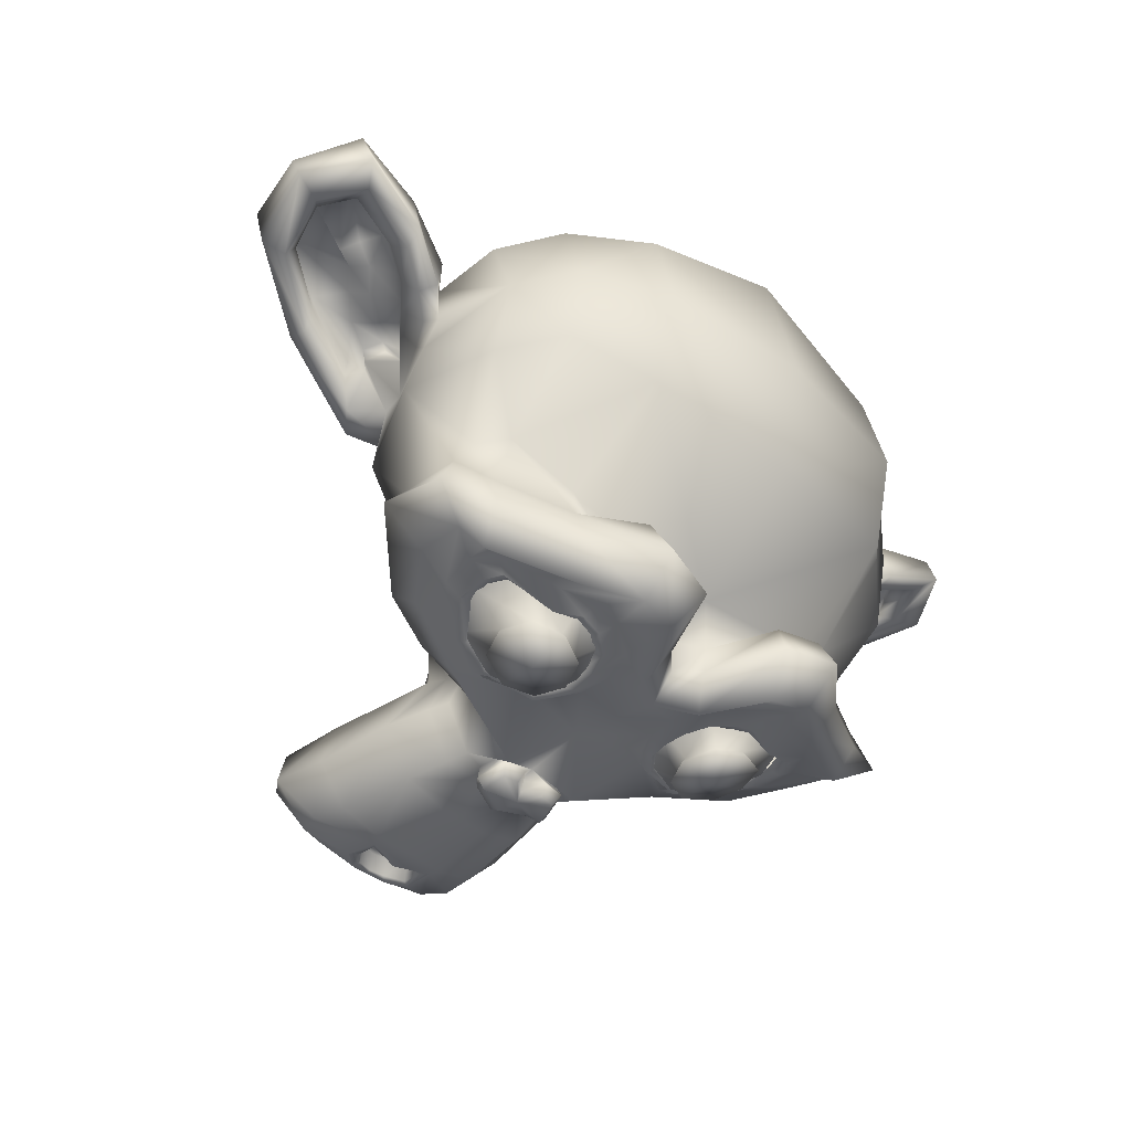
<metadata>
{"format":"obj","ext":"obj","renderer":"f3d","projection":"perspective","resolution":1024,"background":"white","views":[{"elev":-45.8,"azim":-43.3,"up":"+Y"}]}
</metadata>
<code>
o Suzanne
v 0.9375 -1.516 2.484
v 0.875 -1.531 2.328
v 1 -1.375 2.188
v 1.125 -1.344 2.484
v -1 -1.375 2.188
v -0.875 -1.531 2.328
v -0.9375 -1.516 2.484
v -1.125 -1.344 2.484
v 1.094 -1.156 2.109
v 1.25 -1.125 2.484
v -1.094 -1.156 2.109
v -1.25 -1.125 2.484
v 0.7031 -1.438 2.062
v 0.7031 -1.234 1.953
v -0.7031 -1.234 1.953
v -0.7031 -1.438 2.062
v 0.7031 -1.562 2.266
v -0.7031 -1.562 2.266
v 0.5469 -1.594 2.328
v 0.4063 -1.484 2.188
v -0.4062 -1.484 2.188
v -0.5469 -1.594 2.328
v 0.3125 -1.297 2.109
v -0.3125 -1.297 2.109
v 0.2813 -1.484 2.484
v 0.1563 -1.312 2.484
v -0.1562 -1.312 2.484
v -0.2812 -1.484 2.484
v 0.4844 -1.594 2.484
v -0.4844 -1.594 2.484
v 0.5469 -1.594 2.656
v 0.4063 -1.484 2.781
v -0.4062 -1.484 2.781
v -0.5469 -1.594 2.656
v 0.3125 -1.297 2.875
v -0.3125 -1.297 2.875
v 0.7031 -1.438 2.906
v 0.7031 -1.234 3.031
v -0.7031 -1.234 3.031
v -0.7031 -1.438 2.906
v 0.7031 -1.562 2.719
v -0.7031 -1.562 2.719
v 0.875 -1.531 2.656
v 1 -1.375 2.781
v -1 -1.375 2.781
v -0.875 -1.531 2.656
v 1.094 -1.156 2.875
v -1.094 -1.156 2.875
v 0.8906 -1.562 2.672
v 0.9531 -1.547 2.484
v -0.8906 -1.562 2.672
v -0.9531 -1.547 2.484
v 0.7031 -1.609 2.75
v -0.7031 -1.609 2.75
v 0.5313 -1.641 2.672
v -0.5312 -1.641 2.672
v 0.4531 -1.641 2.484
v -0.4531 -1.641 2.484
v 0.5313 -1.641 2.312
v -0.5312 -1.641 2.312
v 0.7031 -1.609 2.234
v -0.7031 -1.609 2.234
v 0.8906 -1.562 2.312
v -0.8906 -1.562 2.312
v 0.7031 -1.656 2.484
v -0.7031 -1.656 2.484
v 0.3594 -1.109 0.0625
v 0.3281 -1.266 0.1406
v 0 -1.281 0.1094
v 0 -1.156 0.03125
v -0.3281 -1.266 0.1406
v -0.3594 -1.109 0.0625
v 0.6563 -1.047 0.1094
v 0.4688 -1.266 0.1719
v -0.4687 -1.266 0.1719
v -0.6562 -1.047 0.1094
v 0.7344 -1.062 0.2188
v 0.5313 -1.328 0.3594
v -0.5312 -1.328 0.3594
v -0.7344 -1.062 0.2188
v 0.7031 -1.141 0.6094
v 0.5 -1.375 0.5938
v -0.5 -1.375 0.5938
v -0.7031 -1.141 0.6094
v 0.625 -1.141 1.125
v 0.4219 -1.422 1.109
v -0.4219 -1.422 1.109
v -0.625 -1.141 1.125
v 0.4063 -1.125 1.625
v 0.875 -1.062 1.719
v 0.7969 -1.344 1.906
v 0.25 -1.625 1.797
v -0.7969 -1.344 1.906
v -0.875 -1.062 1.719
v -0.4062 -1.125 1.625
v -0.25 -1.625 1.797
v 1.266 -1.078 1.922
v 1.234 -1.25 2.109
v -1.234 -1.25 2.109
v -1.266 -1.078 1.922
v 1.656 -0.8906 2.297
v 1.453 -1.203 2.406
v -1.453 -1.203 2.406
v -1.656 -0.8906 2.297
v 1.719 -1.188 2.859
v 1.484 -1.312 2.75
v -1.484 -1.312 2.75
v -1.719 -1.188 2.859
v 1.422 -1.25 2.969
v 1.375 -1.453 2.828
v -1.375 -1.453 2.828
v -1.422 -1.25 2.969
v 0.9844 -1.375 3.203
v 0.875 -1.594 3.094
v -0.875 -1.594 3.094
v -0.9844 -1.375 3.203
v 0.6406 -1.469 3.516
v 0.625 -1.672 3.281
v -0.625 -1.672 3.281
v -0.6406 -1.469 3.516
v 0.3125 -1.516 3.438
v 0.4063 -1.703 3.234
v -0.4062 -1.703 3.234
v -0.3125 -1.516 3.438
v 0.125 -1.5 2.984
v 0.2031 -1.688 2.859
v -0.2031 -1.688 2.859
v -0.125 -1.5 2.984
v 0 -1.484 2.859
v 0 -1.641 2.703
v 0.3281 -1.547 2.828
v 0.5 -1.516 2.938
v -0.5 -1.516 2.938
v -0.3281 -1.547 2.828
v 0.6563 -1.484 2.953
v -0.6562 -1.484 2.953
v 0.8594 -1.438 2.875
v -0.8594 -1.438 2.875
v 1.203 -1.328 2.75
v -1.203 -1.328 2.75
v 1.281 -1.297 2.594
v -1.281 -1.297 2.594
v 1.25 -1.297 2.375
v -1.25 -1.297 2.375
v 0.9844 -1.344 2.125
v -0.9844 -1.344 2.125
v 0.75 -1.406 2.031
v -0.75 -1.406 2.031
v 0.4063 -1.484 2.188
v -0.4062 -1.484 2.188
v 0.3281 -1.5 2.281
v 0 -1.453 2.094
v -0.3281 -1.5 2.281
v 0.25 -1.531 2.609
v -0.25 -1.531 2.609
v 0 -1.531 2.422
v 0.2656 -1.516 2.422
v -0.2656 -1.516 2.422
v 0.125 -1.391 0.2344
v 0 -1.375 0.2188
v -0.125 -1.391 0.2344
v 0.2344 -1.422 0.3281
v -0.2344 -1.422 0.3281
v 0.2188 -1.469 0.5625
v -0.2187 -1.469 0.5625
v 0.1563 -1.5 1.109
v 0.2344 -1.469 0.625
v -0.2344 -1.469 0.625
v -0.1562 -1.5 1.109
v 0.1719 -1.484 1.422
v 0 -1.484 1.344
v 0 -1.5 1.109
v -0.1719 -1.484 1.422
v 0 -1.469 0.6406
v 0 -1.469 0.4688
v 0.25 -1.5 1.547
v 0.2656 -1.594 1.547
v 0.1875 -1.562 1.453
v -0.1875 -1.562 1.453
v -0.2656 -1.594 1.547
v -0.25 -1.5 1.547
v 0.2031 -1.484 1.703
v 0.2188 -1.562 1.734
v -0.2187 -1.562 1.734
v -0.2031 -1.484 1.703
v 0 -1.484 1.719
v 0.07812 -1.562 1.75
v -0.07812 -1.562 1.75
v 0 -1.5 1.609
v 0 -1.594 1.625
v 0 -1.562 1.359
v 0.1563 -1.609 1.5
v 0 -1.609 1.422
v -0.1562 -1.609 1.5
v 0 -1.656 1.594
v 0.09375 -1.625 1.703
v -0.09375 -1.625 1.703
v 0.1875 -1.625 1.688
v -0.1875 -1.625 1.688
v 0.2188 -1.656 1.547
v -0.2187 -1.656 1.547
v 0.3281 -1.422 1.516
v -0.3281 -1.422 1.516
v 0.3594 -1.422 1.375
v -0.3594 -1.422 1.375
v 0.5156 -1.109 1.375
v -0.5156 -1.109 1.375
v 0.4688 -1.109 1.5
v -0.4687 -1.109 1.5
v 0 -1.438 0.4531
v 0.1875 -1.453 0.5156
v -0.1875 -1.453 0.5156
v 0.1875 -1.422 0.3594
v -0.1875 -1.422 0.3594
v 0.09375 -1.375 0.2656
v -0.09375 -1.375 0.2656
v 0 -1.375 0.25
v 0.09375 -1.266 0.2969
v 0 -1.266 0.2812
v -0.09375 -1.266 0.2969
v 0.1875 -1.281 0.375
v -0.1875 -1.281 0.375
v 0.1875 -1.328 0.5
v -0.1875 -1.328 0.5
v 0 -1.312 0.4375
v 0.375 -1.547 2.312
v 0.3438 -1.562 2.438
v -0.375 -1.547 2.312
v -0.3437 -1.562 2.438
v 0.3594 -1.562 2.594
v -0.3594 -1.562 2.594
v 0.4219 -1.562 2.75
v -0.4219 -1.562 2.75
v 0.4531 -1.562 2.219
v -0.4531 -1.562 2.219
v 0.75 -1.484 2.125
v -0.75 -1.484 2.125
v 0.9531 -1.438 2.203
v -0.9531 -1.438 2.203
v 1.156 -1.359 2.391
v -1.156 -1.359 2.391
v 1.172 -1.375 2.578
v -1.172 -1.375 2.578
v 1.125 -1.391 2.703
v -1.125 -1.391 2.703
v 0.8438 -1.547 2.797
v -0.8437 -1.547 2.797
v 0.6719 -1.516 2.859
v -0.6719 -1.516 2.859
v 0.5469 -1.547 2.844
v -0.5469 -1.547 2.844
v 0.4688 -1.516 2.719
v 0.5625 -1.531 2.797
v -0.4687 -1.516 2.719
v -0.5625 -1.531 2.797
v 0.6719 -1.5 2.812
v -0.6719 -1.5 2.812
v 0.8281 -1.5 2.781
v -0.8281 -1.5 2.781
v 1.062 -1.359 2.672
v -1.062 -1.359 2.672
v 1.109 -1.344 2.562
v -1.109 -1.344 2.562
v 1.094 -1.344 2.422
v -1.094 -1.344 2.422
v 0.9219 -1.406 2.234
v -0.9219 -1.406 2.234
v 0.75 -1.453 2.172
v -0.75 -1.453 2.172
v 0.4844 -1.516 2.25
v -0.4844 -1.516 2.25
v 0.4063 -1.5 2.344
v -0.4062 -1.5 2.344
v 0.3906 -1.516 2.594
v -0.3906 -1.516 2.594
v 0.3906 -1.5 2.453
v -0.3906 -1.5 2.453
v 0.2188 -1.219 2.922
v 0 -1.203 2.812
v -0.2187 -1.219 2.922
v 0.3906 -1.234 3.328
v -0.3906 -1.234 3.328
v 0.6719 -1.188 3.375
v -0.6719 -1.188 3.375
v 0.9688 -1.109 3.109
v -0.9687 -1.109 3.109
v 1.359 -0.9844 2.906
v -1.359 -0.9844 2.906
v 1.594 -0.9219 2.812
v -1.594 -0.9219 2.812
v 1.547 -0.75 2.328
v -1.547 -0.75 2.328
v 1.203 -0.8281 2
v -1.203 -0.8281 2
v 0.875 -0.9375 1.812
v -0.875 -0.9375 1.812
v 0 -0.6406 0.8594
v 0 -0.5625 1.031
v 0.3594 -0.5156 1.172
v 0.25 -0.7188 0.9219
v -0.3594 -0.5156 1.172
v -0.25 -0.7188 0.9219
v 0 -0.6875 0.3906
v 0.2813 -0.7344 0.4844
v -0.2812 -0.7344 0.4844
v 0 -0.9219 0.04688
v 0.3281 -0.875 0.1094
v -0.3281 -0.875 0.1094
v 0.6563 -0.7969 0.1719
v -0.6562 -0.7969 0.1719
v 0.5781 -0.7656 0.5781
v -0.5781 -0.7656 0.5781
v 0.5 -0.7812 1
v -0.5 -0.7812 1
v 0.4688 -0.8125 1.297
v -0.4687 -0.8125 1.297
v 0.4375 -0.8594 1.438
v 0.4219 -0.9375 1.547
v -0.4219 -0.9375 1.547
v -0.4375 -0.8594 1.438
v 0.4063 -1 1.656
v -0.4062 -1 1.656
v 0 1.656 2.141
v 0.6719 1.328 2.109
v 0.6875 1.078 1.703
v 0 1.344 1.609
v -0.6875 1.078 1.703
v -0.6719 1.328 2.109
v 0.5938 0.5312 1.375
v 0 0.7031 1.234
v -0.5938 0.5312 1.375
v 0.4219 -0.3281 1.219
v 0 -0.375 1.078
v -0.4219 -0.3281 1.219
v 1.469 -0.1406 1.906
v 1.703 -0.1094 2.469
v -1.469 -0.1406 1.906
v -1.703 -0.1094 2.469
v 0 1.703 3.125
v 0.9219 1.406 2.875
v -0.9219 1.406 2.875
v 0 -0.5781 3.797
v 0.9062 -0.4687 3.703
v 0.9062 0.1406 3.859
v 0 0.1562 3.969
v -0.9062 0.1406 3.859
v -0.9062 -0.4688 3.703
v 0.9062 0.7656 3.734
v 0 1.094 3.797
v -0.9063 0.7656 3.734
v 1.453 -0.6719 2.812
v 1.266 -0.5625 2.906
v -1.453 -0.6719 2.812
v -1.266 -0.5625 2.906
v 1.594 -0.25 3.125
v 1.281 -0.1094 3.406
v -1.594 -0.25 3.125
v -1.281 -0.1094 3.406
v 1.594 0.2344 3.234
v 1.281 0.3906 3.5
v -1.594 0.2344 3.234
v -1.281 0.3906 3.5
v 1.594 0.7188 3.078
v 1.281 0.8906 3.359
v -1.594 0.7187 3.078
v -1.281 0.8906 3.359
v 1.547 0.875 2.531
v 1.234 1.172 2.656
v -1.234 1.172 2.656
v -1.547 0.875 2.531
v 0.9219 -0.8594 3.047
v -0.9219 -0.8594 3.047
v 0 -1.141 3.141
v 1.719 0.09375 2.641
v -1.719 0.09375 2.641
v 1.641 0.4063 2.656
v -1.641 0.4062 2.656
v 0.8594 0.4219 1.609
v 0.8125 -0.2969 1.656
v -0.8594 0.4219 1.609
v -0.8125 -0.2969 1.656
v 1.188 0.3281 1.75
v -1.188 0.3281 1.75
v 1.281 0.8594 1.984
v 0.9687 1.094 2.047
v -0.9688 1.094 2.047
v -1.281 0.8594 1.984
v 2.047 0.625 2.953
v 1.781 0.4688 2.812
v 1.844 0.4375 2.719
v 2.031 0.5781 2.828
v -1.844 0.4375 2.719
v -1.781 0.4687 2.812
v -2.047 0.625 2.953
v -2.031 0.5781 2.828
v 2.375 0.7813 2.875
v 2.469 0.8438 3.016
v -2.375 0.7812 2.875
v -2.469 0.8437 3.016
v 2.531 0.8125 2.578
v 2.703 0.8438 2.641
v -2.531 0.8125 2.578
v -2.703 0.8437 2.641
v 2.422 0.8125 2.156
v 2.562 0.8594 2.109
v -2.422 0.8125 2.156
v -2.562 0.8594 2.109
v 2.062 0.6094 1.922
v 2.078 0.6563 1.797
v -2.062 0.6094 1.922
v -2.078 0.6562 1.797
v 1.656 0.2656 1.859
v 1.547 0.25 1.719
v -1.656 0.2656 1.859
v -1.547 0.25 1.719
v 2.078 0.7344 2
v 1.766 0.4219 1.953
v -1.766 0.4219 1.953
v -2.078 0.7344 2
v 2.375 0.8906 2.188
v -2.375 0.8906 2.188
v 2.469 0.8906 2.5
v -2.469 0.8906 2.5
v 2.344 0.875 2.719
v -2.344 0.875 2.719
v 2.047 0.7188 2.688
v -2.047 0.7187 2.688
v 1.891 0.5781 2.609
v -1.891 0.5781 2.609
v 1.438 0.3438 1.953
v 1.453 0.1406 2
v -1.438 0.3437 1.953
v -1.453 0.1406 2
v 1.688 0.4219 2.578
v -1.688 0.4219 2.578
v 1.625 0.5469 1.969
v -1.625 0.5469 1.969
v 1.688 0.5469 2.031
v 1.438 0.375 2.078
v -1.438 0.375 2.078
v -1.688 0.5469 2.031
v 1.516 0.5469 2.188
v 1.641 0.5469 2.172
v -1.516 0.5469 2.188
v -1.641 0.5469 2.172
v 1.672 0.5469 2.344
v 1.594 0.4219 2.406
v -1.594 0.4219 2.406
v -1.672 0.5469 2.344
v 1.781 0.5313 2.484
v -1.781 0.5312 2.484
v 1.781 0.6406 2.469
v 1.906 0.6875 2.578
v -1.781 0.6406 2.469
v -1.906 0.6875 2.578
v 1.688 0.6406 2.344
v -1.688 0.6406 2.344
v 1.531 0.6406 2.188
v -1.531 0.6406 2.188
v 1.656 0.6406 2.156
v -1.656 0.6406 2.156
v 1.703 0.6406 2.031
v -1.703 0.6406 2.031
v 1.625 0.6406 1.969
v -1.625 0.6406 1.969
v 1.766 0.5313 1.969
v -1.766 0.5312 1.969
v 2.078 0.8281 2.656
v -2.078 0.8281 2.656
v 2.375 0.9688 2.688
v -2.375 0.9687 2.688
v 2.516 0.9844 2.484
v -2.516 0.9844 2.484
v 2.422 0.9688 2.172
v -2.422 0.9687 2.172
v 2.094 0.8438 2
v -2.094 0.8437 2
v 1.875 0.6719 2.125
v 1.781 0.6563 2.219
v -1.875 0.6719 2.125
v -1.781 0.6562 2.219
v 2 0.7344 2.25
v 1.922 0.7031 2.344
v -2 0.7344 2.25
v -1.922 0.7031 2.344
v 2.109 0.7656 2.375
v 2.031 0.75 2.469
v -2.109 0.7656 2.375
v -2.031 0.75 2.469
v 2.219 0.7813 2.422
v 2.172 0.7813 2.547
v -2.219 0.7812 2.422
v -2.172 0.7812 2.547
v 1.578 0.6563 1.75
v 2.078 0.9844 1.828
v -1.578 0.6562 1.75
v -2.078 0.9844 1.828
v 2.625 1.062 2.109
v -2.625 1.062 2.109
v 2.734 1 2.594
v -2.734 1 2.594
v 2.5 1.094 2.938
v -2.5 1.094 2.938
v 2.047 0.9688 2.875
v -2.047 0.9687 2.875
v 1.719 0.7656 2.766
v -1.719 0.7656 2.766
f 1 2 3 4
f 5 6 7 8
f 4 3 9 10
f 11 5 8 12
f 3 13 14 9
f 15 16 5 11
f 2 17 13 3
f 16 18 6 5
f 17 19 20 13
f 21 22 18 16
f 13 20 23 14
f 24 21 16 15
f 20 25 26 23
f 27 28 21 24
f 19 29 25 20
f 28 30 22 21
f 29 31 32 25
f 33 34 30 28
f 25 32 35 26
f 36 33 28 27
f 32 37 38 35
f 39 40 33 36
f 31 41 37 32
f 40 42 34 33
f 41 43 44 37
f 45 46 42 40
f 37 44 47 38
f 48 45 40 39
f 44 4 10 47
f 12 8 45 48
f 43 1 4 44
f 8 7 46 45
f 1 43 49 50
f 51 46 7 52
f 43 41 53 49
f 54 42 46 51
f 41 31 55 53
f 56 34 42 54
f 31 29 57 55
f 58 30 34 56
f 29 19 59 57
f 60 22 30 58
f 19 17 61 59
f 62 18 22 60
f 17 2 63 61
f 64 6 18 62
f 2 1 50 63
f 52 7 6 64
f 65 63 50
f 52 64 66
f 61 63 65
f 66 64 62
f 65 59 61
f 62 60 66
f 65 57 59
f 60 58 66
f 65 55 57
f 58 56 66
f 65 53 55
f 56 54 66
f 65 49 53
f 54 51 66
f 65 50 49
f 51 52 66
f 67 68 69 70
f 69 71 72 70
f 73 74 68 67
f 71 75 76 72
f 77 78 74 73
f 75 79 80 76
f 81 82 78 77
f 79 83 84 80
f 85 86 82 81
f 83 87 88 84
f 89 90 91 92
f 93 94 95 96
f 90 97 98 91
f 99 100 94 93
f 97 101 102 98
f 103 104 100 99
f 101 105 106 102
f 107 108 104 103
f 105 109 110 106
f 111 112 108 107
f 109 113 114 110
f 115 116 112 111
f 113 117 118 114
f 119 120 116 115
f 117 121 122 118
f 123 124 120 119
f 121 125 126 122
f 127 128 124 123
f 125 129 130 126
f 130 129 128 127
f 131 132 122 126
f 123 133 134 127
f 132 135 118 122
f 119 136 133 123
f 137 114 118 135
f 119 115 138 136
f 139 110 114 137
f 115 111 140 138
f 141 106 110 139
f 111 107 142 140
f 143 102 106 141
f 107 103 144 142
f 145 98 102 143
f 103 99 146 144
f 147 91 98 145
f 99 93 148 146
f 149 92 91 147
f 93 96 150 148
f 149 151 152 92
f 152 153 150 96
f 131 126 130 154
f 130 127 134 155
f 154 130 156 157
f 156 130 155 158
f 152 151 157 156
f 158 153 152 156
f 159 160 69 68
f 69 160 161 71
f 162 159 68 74
f 71 161 163 75
f 164 162 74 78
f 75 163 165 79
f 86 166 167 82
f 168 169 87 83
f 164 78 82 167
f 83 79 165 168
f 170 171 172 166
f 172 171 173 169
f 167 166 172 174
f 172 169 168 174
f 175 164 167 174
f 168 165 175 174
f 176 177 178 170
f 179 180 181 173
f 182 183 177 176
f 180 184 185 181
f 186 187 183 182
f 184 188 186 185
f 189 190 187 186
f 188 190 189 186
f 171 170 178 191
f 179 173 171 191
f 191 178 192 193
f 194 179 191 193
f 190 195 196 187
f 197 195 190 188
f 187 196 198 183
f 199 197 188 184
f 183 198 200 177
f 201 199 184 180
f 177 200 192 178
f 194 201 180 179
f 195 200 198 196
f 199 201 195 197
f 195 193 192 200
f 194 193 195 201
f 186 182 92 152
f 96 185 186 152
f 182 176 202 92
f 203 181 185 96
f 176 170 204 202
f 205 173 181 203
f 170 166 86 204
f 87 169 173 205
f 85 206 204 86
f 205 207 88 87
f 206 208 202 204
f 203 209 207 205
f 89 92 202 208
f 203 96 95 209
f 164 175 210 211
f 210 175 165 212
f 162 164 211 213
f 212 165 163 214
f 159 162 213 215
f 214 163 161 216
f 160 159 215 217
f 216 161 160 217
f 217 215 218 219
f 220 216 217 219
f 215 213 221 218
f 222 214 216 220
f 213 211 223 221
f 224 212 214 222
f 211 210 225 223
f 225 210 212 224
f 225 219 218 223
f 220 219 225 224
f 223 218 221
f 222 220 224
f 157 151 226 227
f 228 153 158 229
f 154 157 227 230
f 229 158 155 231
f 131 154 230 232
f 231 155 134 233
f 151 149 234 226
f 235 150 153 228
f 149 147 236 234
f 237 148 150 235
f 147 145 238 236
f 239 146 148 237
f 145 143 240 238
f 241 144 146 239
f 143 141 242 240
f 243 142 144 241
f 141 139 244 242
f 245 140 142 243
f 139 137 246 244
f 247 138 140 245
f 137 135 248 246
f 249 136 138 247
f 135 132 250 248
f 251 133 136 249
f 132 131 232 250
f 233 134 133 251
f 250 232 252 253
f 254 233 251 255
f 248 250 253 256
f 255 251 249 257
f 246 248 256 258
f 257 249 247 259
f 244 246 258 260
f 259 247 245 261
f 242 244 260 262
f 261 245 243 263
f 240 242 262 264
f 263 243 241 265
f 238 240 264 266
f 265 241 239 267
f 236 238 266 268
f 267 239 237 269
f 234 236 268 270
f 269 237 235 271
f 226 234 270 272
f 271 235 228 273
f 232 230 274 252
f 275 231 233 254
f 230 227 276 274
f 277 229 231 275
f 227 226 272 276
f 273 228 229 277
f 129 125 278 279
f 280 128 129 279
f 125 121 281 278
f 282 124 128 280
f 121 117 283 281
f 284 120 124 282
f 117 113 285 283
f 286 116 120 284
f 113 109 287 285
f 288 112 116 286
f 109 105 289 287
f 290 108 112 288
f 105 101 291 289
f 292 104 108 290
f 101 97 293 291
f 294 100 104 292
f 97 90 295 293
f 296 94 100 294
f 297 298 299 300
f 301 298 297 302
f 303 297 300 304
f 302 297 303 305
f 306 303 304 307
f 305 303 306 308
f 67 70 306 307
f 306 70 72 308
f 73 67 307 309
f 308 72 76 310
f 77 73 309 311
f 310 76 80 312
f 81 77 311 313
f 312 80 84 314
f 311 304 300 313
f 302 305 312 314
f 311 309 307 304
f 308 310 312 305
f 315 313 300 299
f 302 314 316 301
f 85 81 313 315
f 314 84 88 316
f 206 317 318 208
f 319 320 207 209
f 85 315 317 206
f 320 316 88 207
f 89 208 318 321
f 319 209 95 322
f 89 321 295 90
f 296 322 95 94
f 323 324 325 326
f 327 328 323 326
f 326 325 329 330
f 331 327 326 330
f 330 329 332 333
f 334 331 330 333
f 333 332 299 298
f 301 334 333 298
f 315 299 332 317
f 334 301 316 320
f 291 293 335 336
f 337 294 292 338
f 339 340 324 323
f 328 341 339 323
f 342 343 344 345
f 346 347 342 345
f 345 344 348 349
f 350 346 345 349
f 349 348 340 339
f 341 350 349 339
f 287 289 351 352
f 353 290 288 354
f 352 351 355 356
f 357 353 354 358
f 356 355 359 360
f 361 357 358 362
f 360 359 363 364
f 365 361 362 366
f 367 368 364 363
f 366 369 370 365
f 340 348 364 368
f 366 350 341 369
f 348 344 360 364
f 362 346 350 366
f 344 343 356 360
f 358 347 346 362
f 343 371 352 356
f 354 372 347 358
f 285 287 352 371
f 354 288 286 372
f 373 371 343 342
f 347 372 373 342
f 278 281 283 285
f 284 282 280 286
f 278 285 371 373
f 372 286 280 373
f 279 278 373
f 373 280 279
f 289 291 336 351
f 338 292 290 353
f 336 374 355 351
f 357 375 338 353
f 374 376 359 355
f 361 377 375 357
f 367 363 359 376
f 361 365 370 377
f 332 329 378 379
f 380 331 334 381
f 335 379 378 382
f 380 381 337 383
f 293 295 379 335
f 381 296 294 337
f 295 318 317 379
f 320 319 296 381
f 317 332 379
f 381 334 320
f 295 321 318
f 319 322 296
f 367 384 385 368
f 386 387 370 369
f 340 368 385 324
f 386 369 341 328
f 382 378 385 384
f 386 380 383 387
f 329 325 385 378
f 386 327 331 380
f 324 385 325
f 327 386 328
f 388 389 390 391
f 392 393 394 395
f 388 391 396 397
f 398 395 394 399
f 397 396 400 401
f 402 398 399 403
f 401 400 404 405
f 406 402 403 407
f 405 404 408 409
f 410 406 407 411
f 409 408 412 413
f 414 410 411 415
f 408 416 417 412
f 418 419 410 414
f 404 420 416 408
f 419 421 406 410
f 400 422 420 404
f 421 423 402 406
f 396 424 422 400
f 423 425 398 402
f 391 426 424 396
f 425 427 395 398
f 391 390 428 426
f 429 392 395 427
f 335 382 430 431
f 432 383 337 433
f 382 413 412 430
f 414 415 383 432
f 336 335 431 374
f 433 337 338 375
f 376 434 390 389
f 392 435 377 393
f 412 417 436 430
f 437 418 414 432
f 438 439 430 436
f 432 440 441 437
f 442 439 438 443
f 441 440 444 445
f 446 447 439 442
f 440 448 449 444
f 434 447 446 450
f 449 448 435 451
f 390 434 450 428
f 451 435 392 429
f 374 447 434 376
f 435 448 375 377
f 374 431 439 447
f 440 433 375 448
f 431 430 439
f 440 432 433
f 428 450 452 453
f 454 451 429 455
f 450 446 456 452
f 457 449 451 454
f 446 442 458 456
f 459 444 449 457
f 442 443 460 458
f 461 445 444 459
f 443 438 462 460
f 463 441 445 461
f 438 436 464 462
f 465 437 441 463
f 436 417 466 464
f 467 418 437 465
f 426 428 453 468
f 455 429 427 469
f 424 426 468 470
f 469 427 425 471
f 422 424 470 472
f 471 425 423 473
f 420 422 472 474
f 473 423 421 475
f 416 420 474 476
f 475 421 419 477
f 417 416 476 466
f 477 419 418 467
f 460 462 478 479
f 480 463 461 481
f 479 478 482 483
f 484 480 481 485
f 483 482 486 487
f 488 484 485 489
f 487 486 490 491
f 492 488 489 493
f 468 453 487 491
f 489 455 469 493
f 452 483 487 453
f 489 485 454 455
f 452 456 479 483
f 481 457 454 485
f 460 479 456 458
f 457 481 461 459
f 464 466 478 462
f 480 467 465 463
f 476 482 478 466
f 480 484 477 467
f 474 486 482 476
f 484 488 475 477
f 472 490 486 474
f 488 492 473 475
f 470 491 490 472
f 492 493 471 473
f 468 491 470
f 471 493 469
f 409 413 494 495
f 496 415 411 497
f 405 409 495 498
f 497 411 407 499
f 401 405 498 500
f 499 407 403 501
f 397 401 500 502
f 501 403 399 503
f 388 397 502 504
f 503 399 394 505
f 389 388 504 506
f 505 394 393 507
f 504 495 494 506
f 496 497 505 507
f 504 502 498 495
f 499 503 505 497
f 502 500 498
f 499 501 503
f 367 376 389 506
f 393 377 370 507
f 367 506 494 384
f 496 507 370 387
f 382 384 494 413
f 496 387 383 415

</code>
